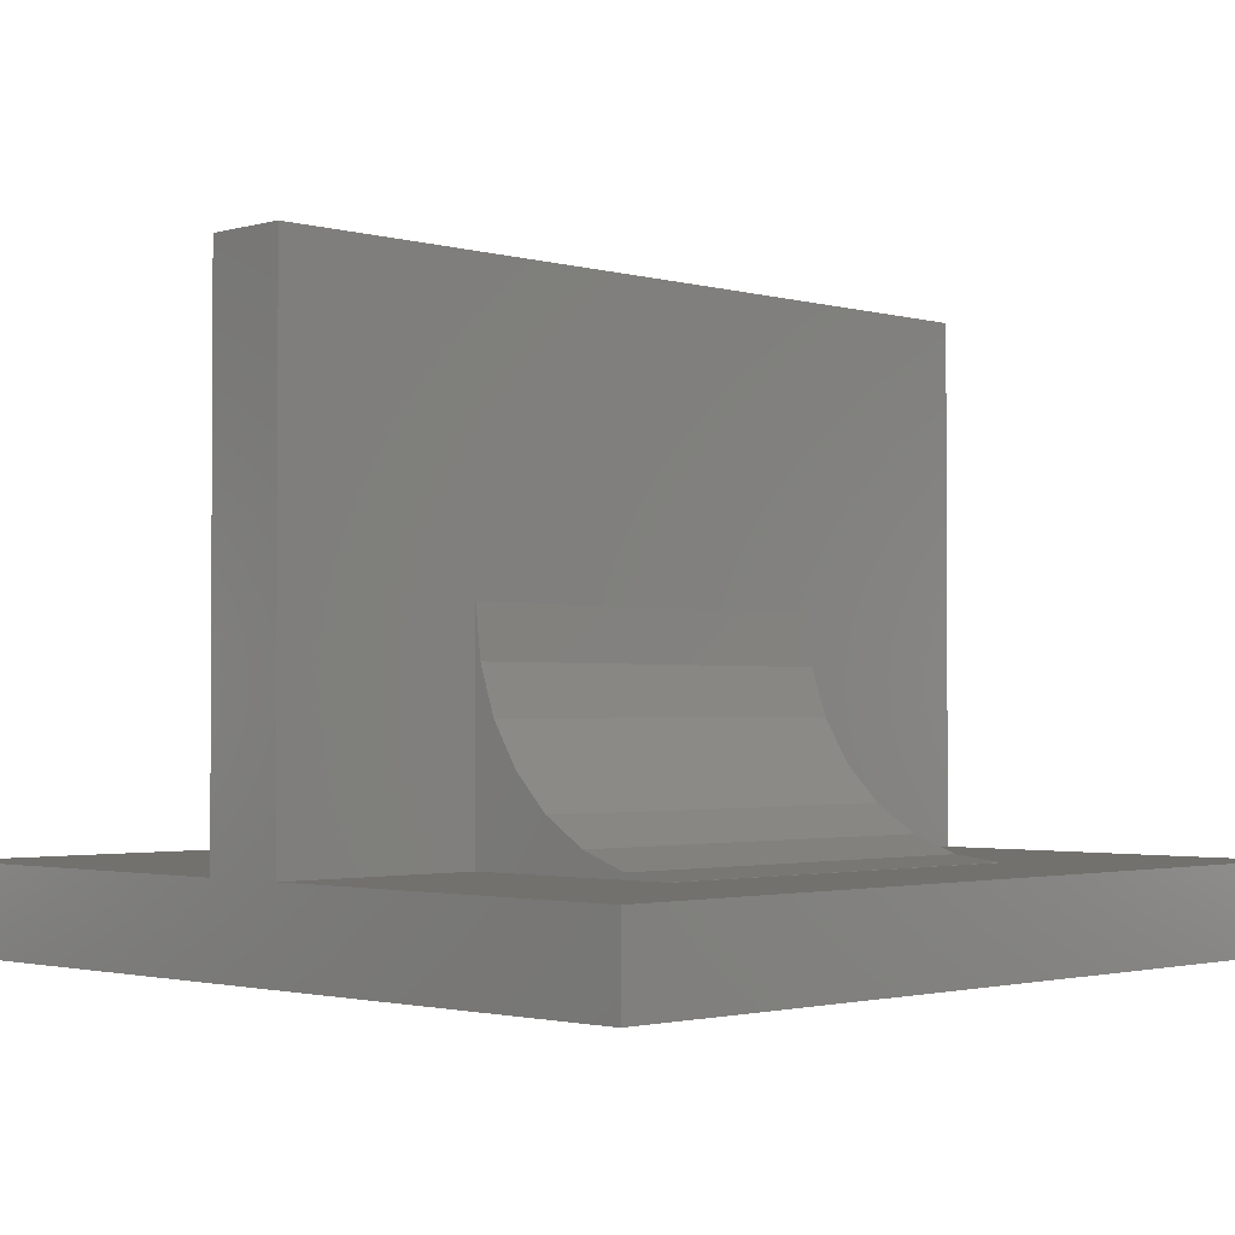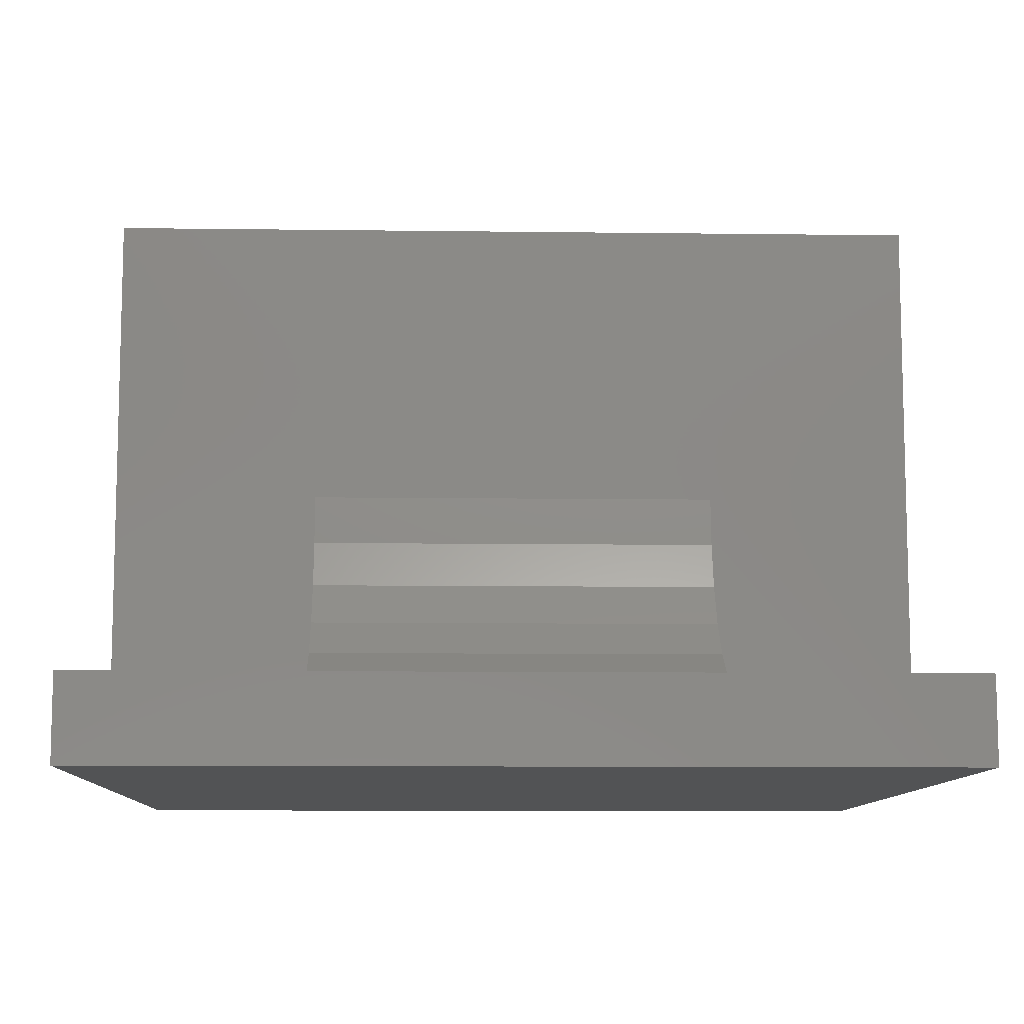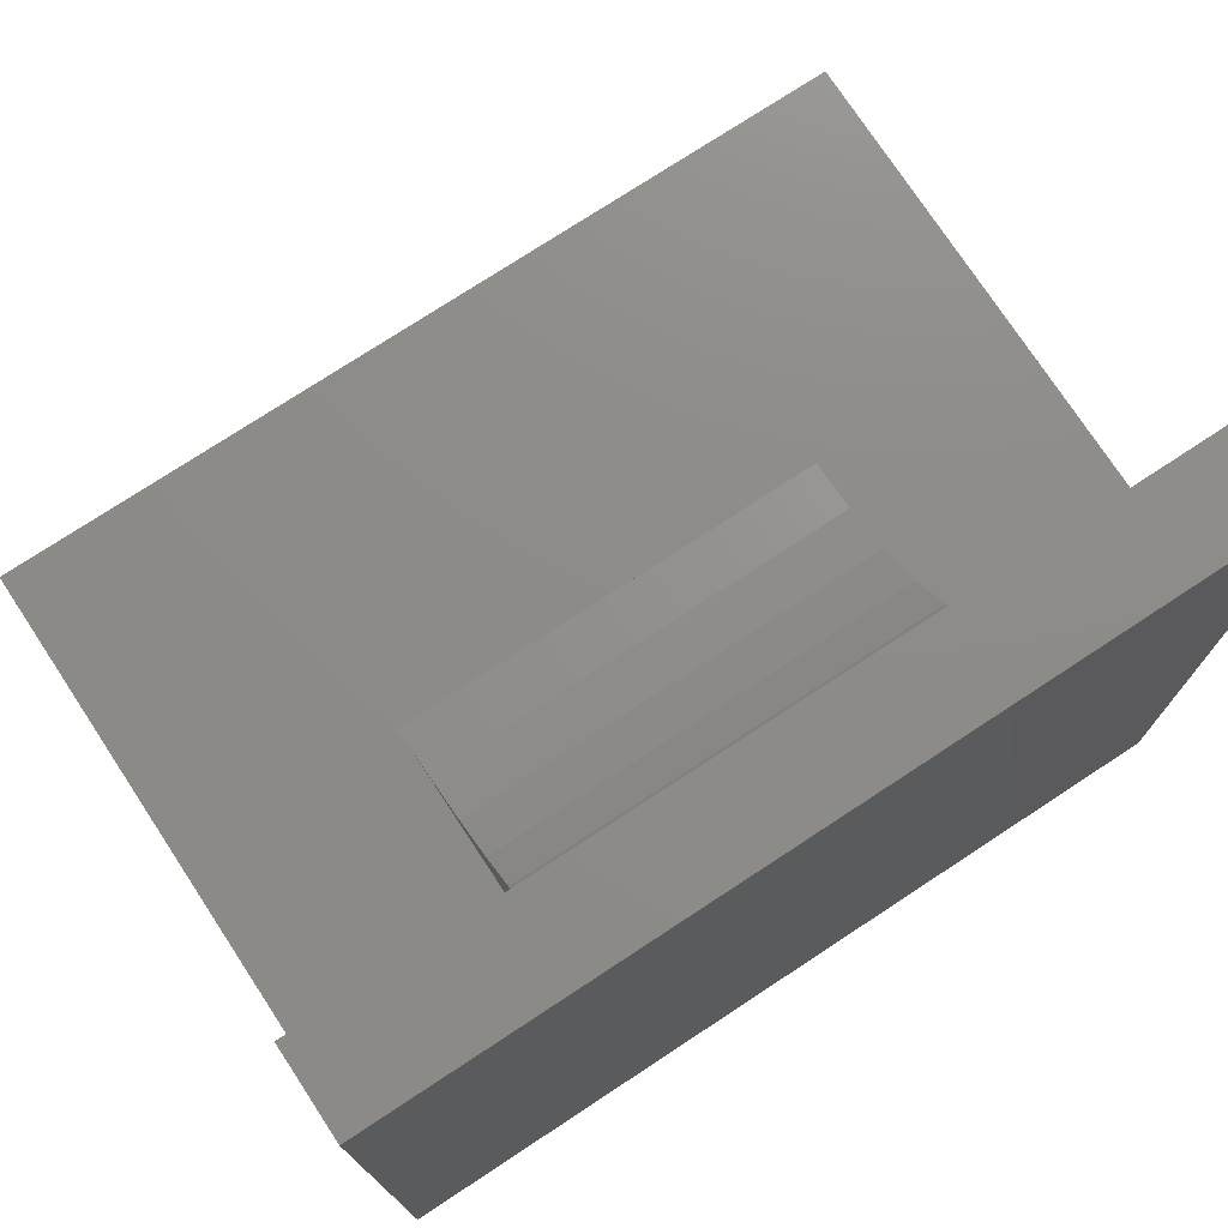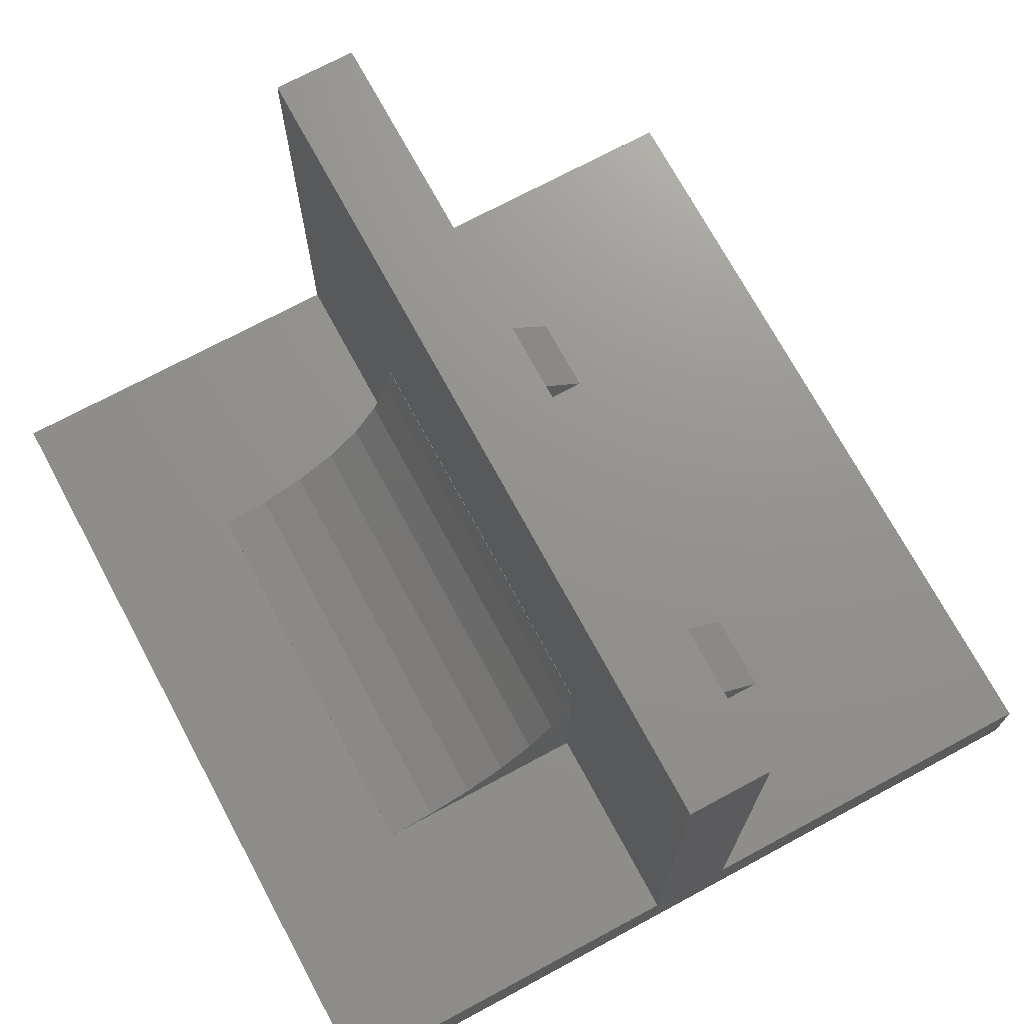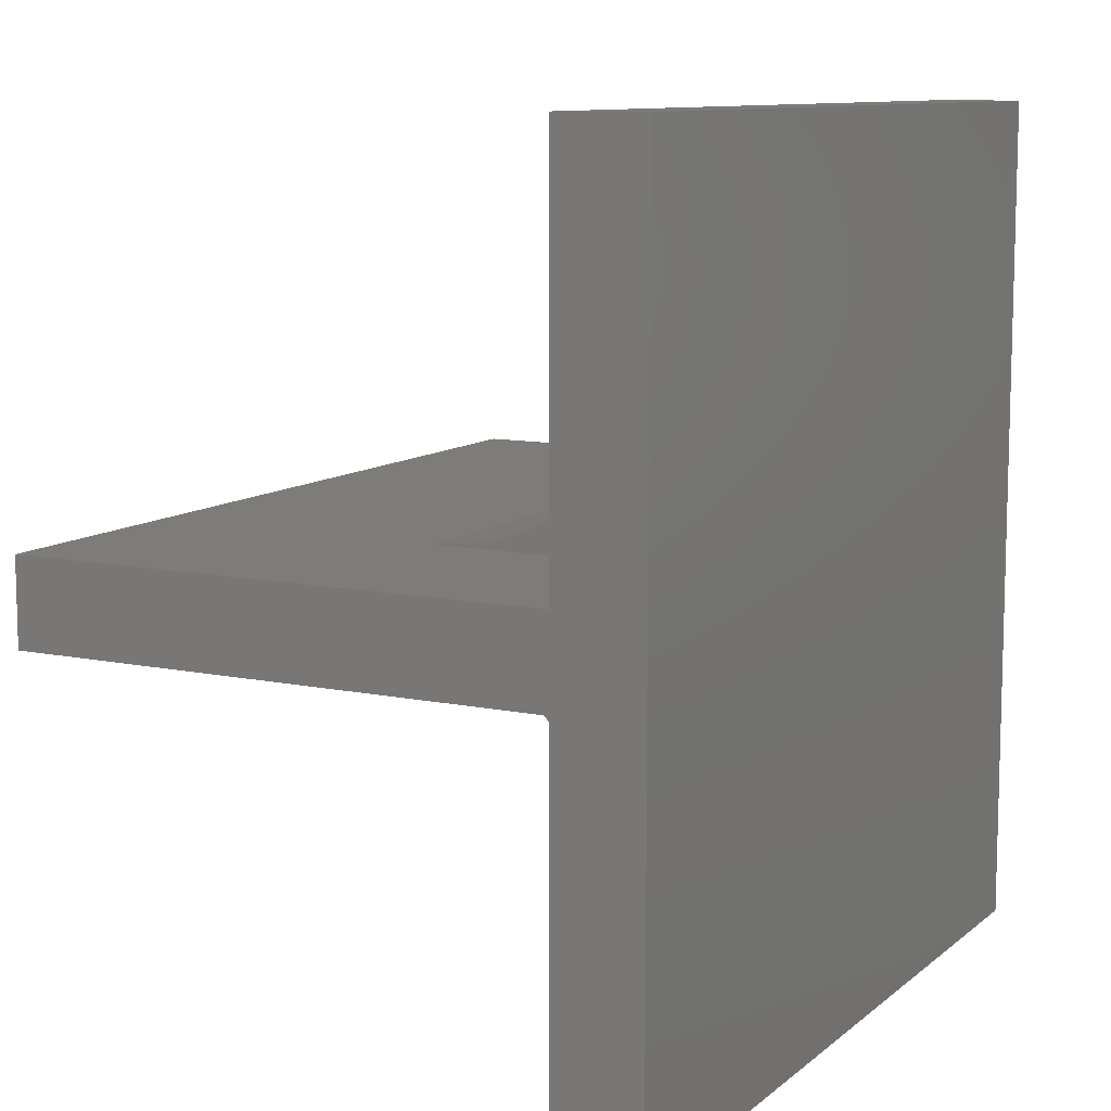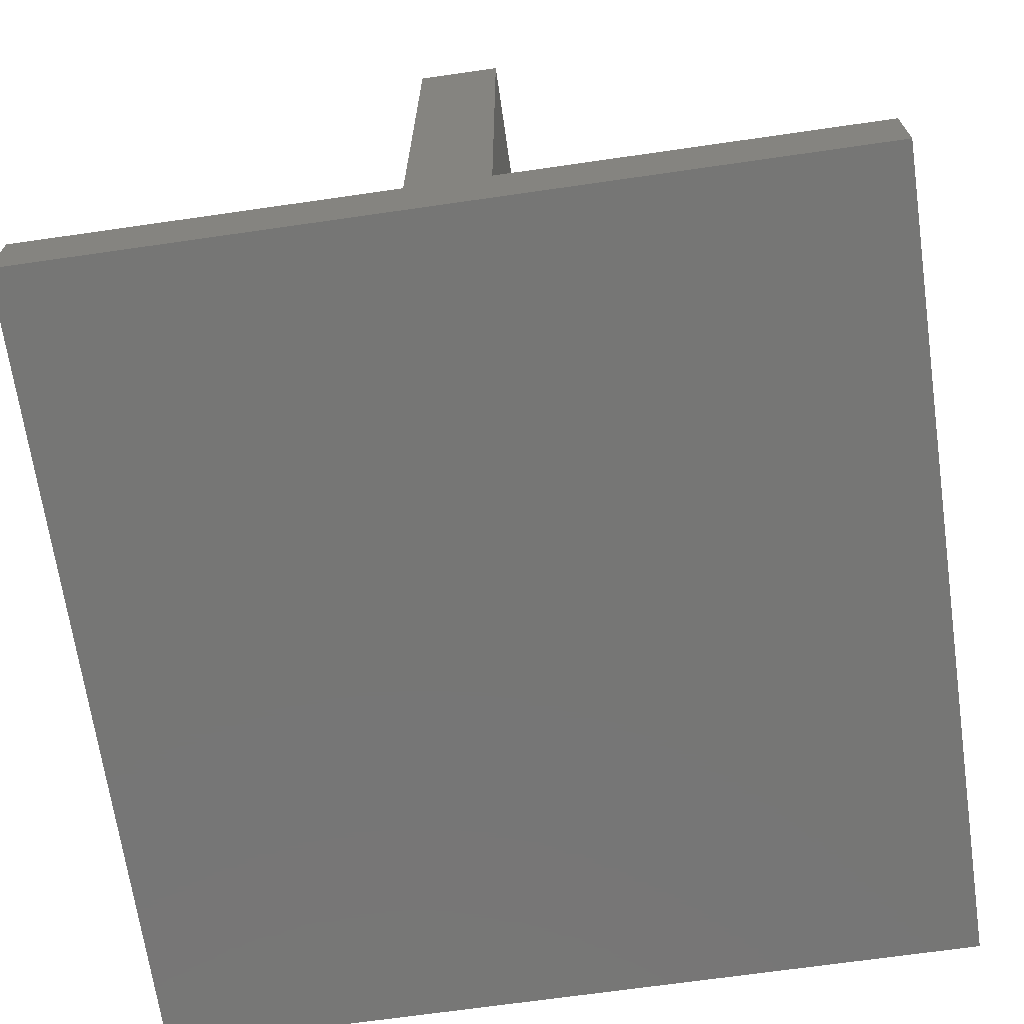
<metadata>
{"format":"stl","ext":"stl","renderer":"f3d","projection":"perspective","resolution":1024,"background":"white","views":[{"elev":-1.9,"azim":134.8,"up":"+Z"},{"elev":-9.8,"azim":178.1,"up":"+Z"},{"elev":75.3,"azim":146.7,"up":"+Y"},{"elev":71.6,"azim":-118.3,"up":"+Z"},{"elev":10.1,"azim":117.9,"up":"+Y"},{"elev":-68.5,"azim":-81.8,"up":"+Z"}]}
</metadata>
<code>
# stl→obj: 58 verts, 112 faces
v -15 -15 -1.5
v -15 -15 1.5
v -15 15 -1.5
v -15 -1.5 1.5
v -15 1.5 1.5
v -15 -1.5 20
v -15 15 1.5
v -15 1.5 20
v 15 -15 -1.5
v 15 -15 1.5
v 15 15 -1.5
v 15 15 1.5
v -7.5 1.5 1.5
v 7.5 9.51 1.5
v -7.5 9.51 1.5
v 15 1.5 1.5
v 7.5 1.5 1.5
v -7.5 1.5 9.51
v 15 1.5 20
v 7.5 1.5 9.51
v 15 -1.5 20
v -9 -1.5 1.5
v -6 -1.5 6.51
v -9 -1.5 6.51
v 6 -1.5 1.5
v -6 -1.5 1.5
v 6 -1.5 6.51
v 9 -1.5 6.51
v 15 -1.5 1.5
v 9 -1.5 1.5
v -6 -6.51 1.5
v -9 -6.51 1.5
v 9 -6.51 1.5
v 6 -6.51 1.5
v 7.5 1.51 9.51
v 7.5 1.711 7.73
v 7.5 7.73 1.711
v 7.5 6.039 2.302
v 7.5 4.522 3.255
v 7.5 3.255 4.522
v 7.5 2.302 6.039
v 7.5 9.51 1.51
v -7.5 9.51 1.51
v -7.5 1.51 9.51
v -7.5 1.711 7.73
v -7.5 2.302 6.039
v -7.5 3.255 4.522
v -7.5 4.522 3.255
v -7.5 6.039 2.302
v -7.5 7.73 1.711
v 9 -6.51 1.51
v 9 -1.51 6.51
v 6 -1.51 6.51
v 6 -6.51 1.51
v -6 -6.51 1.51
v -6 -1.51 6.51
v -9 -1.51 6.51
v -9 -6.51 1.51
f 1 2 3
f 3 2 4
f 5 4 6
f 3 4 5
f 7 3 5
f 5 6 8
f 2 1 9
f 10 2 9
f 1 3 9
f 9 3 11
f 3 7 11
f 11 7 12
f 7 5 13
f 14 7 15
f 15 7 13
f 12 7 14
f 16 14 17
f 12 14 16
f 5 8 13
f 18 8 19
f 17 19 16
f 20 19 17
f 13 8 18
f 18 19 20
f 8 6 21
f 19 8 21
f 6 4 22
f 23 6 24
f 24 6 22
f 25 6 23
f 25 23 26
f 27 6 25
f 28 6 27
f 21 6 28
f 29 28 30
f 21 28 29
f 31 2 10
f 32 22 4
f 29 30 10
f 30 33 10
f 26 10 34
f 33 34 10
f 26 31 10
f 32 2 31
f 4 2 32
f 34 25 26
f 10 9 11
f 29 10 11
f 16 29 11
f 12 16 11
f 19 29 16
f 21 29 19
f 35 20 17
f 36 35 17
f 14 37 17
f 37 38 17
f 38 39 17
f 39 40 17
f 40 41 17
f 41 36 17
f 42 37 14
f 15 43 14
f 14 43 42
f 18 44 13
f 13 44 45
f 13 45 46
f 46 47 13
f 47 48 13
f 48 49 13
f 49 50 13
f 50 43 13
f 13 43 15
f 44 18 20
f 35 44 20
f 51 33 30
f 52 51 28
f 28 51 30
f 27 53 52
f 28 27 52
f 34 54 25
f 25 54 53
f 25 53 27
f 55 31 26
f 56 55 23
f 23 55 26
f 24 57 56
f 23 24 56
f 32 58 22
f 22 58 57
f 22 57 24
f 58 32 31
f 55 58 31
f 54 34 33
f 51 54 33
f 36 45 35
f 35 45 44
f 41 46 36
f 36 46 45
f 40 47 41
f 41 47 46
f 39 48 40
f 40 48 47
f 39 38 49
f 48 39 49
f 38 37 50
f 49 38 50
f 37 42 43
f 50 37 43
f 51 52 53
f 54 51 53
f 55 56 57
f 58 55 57

</code>
